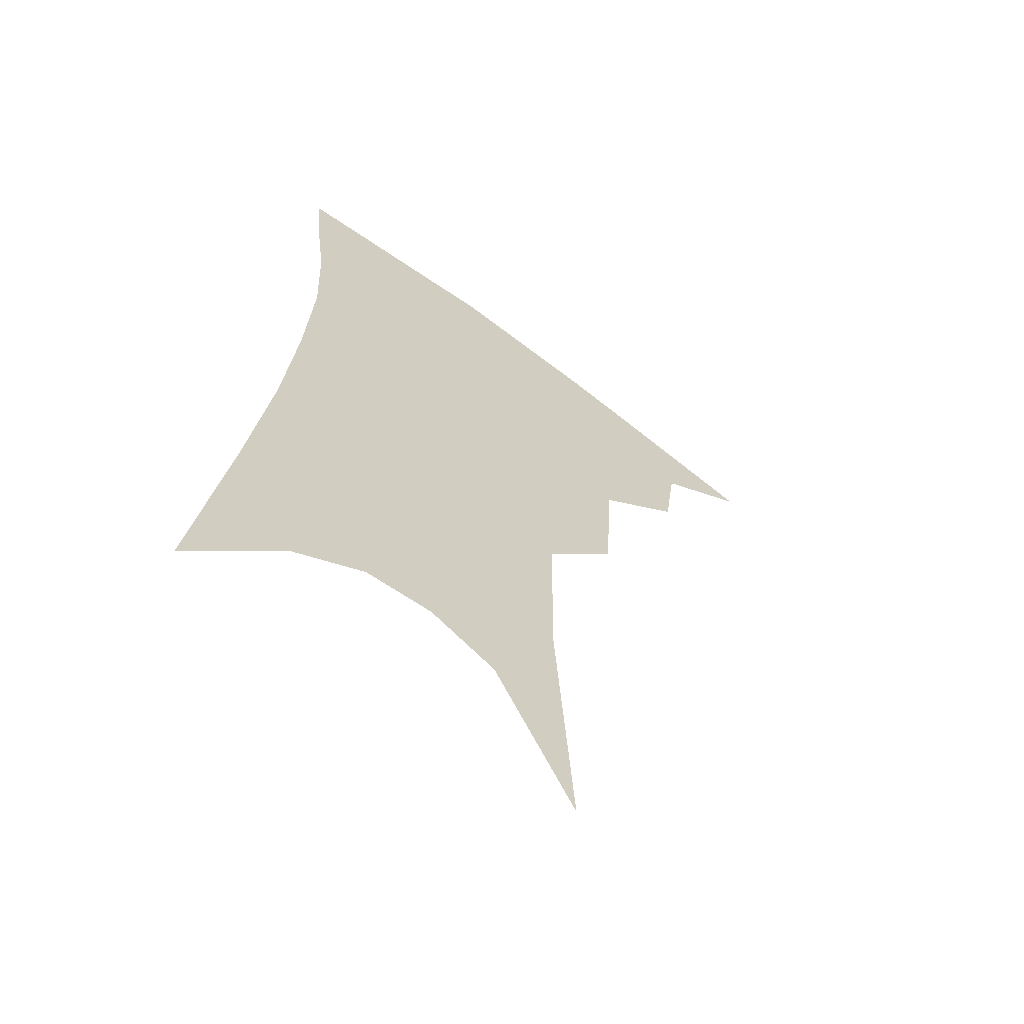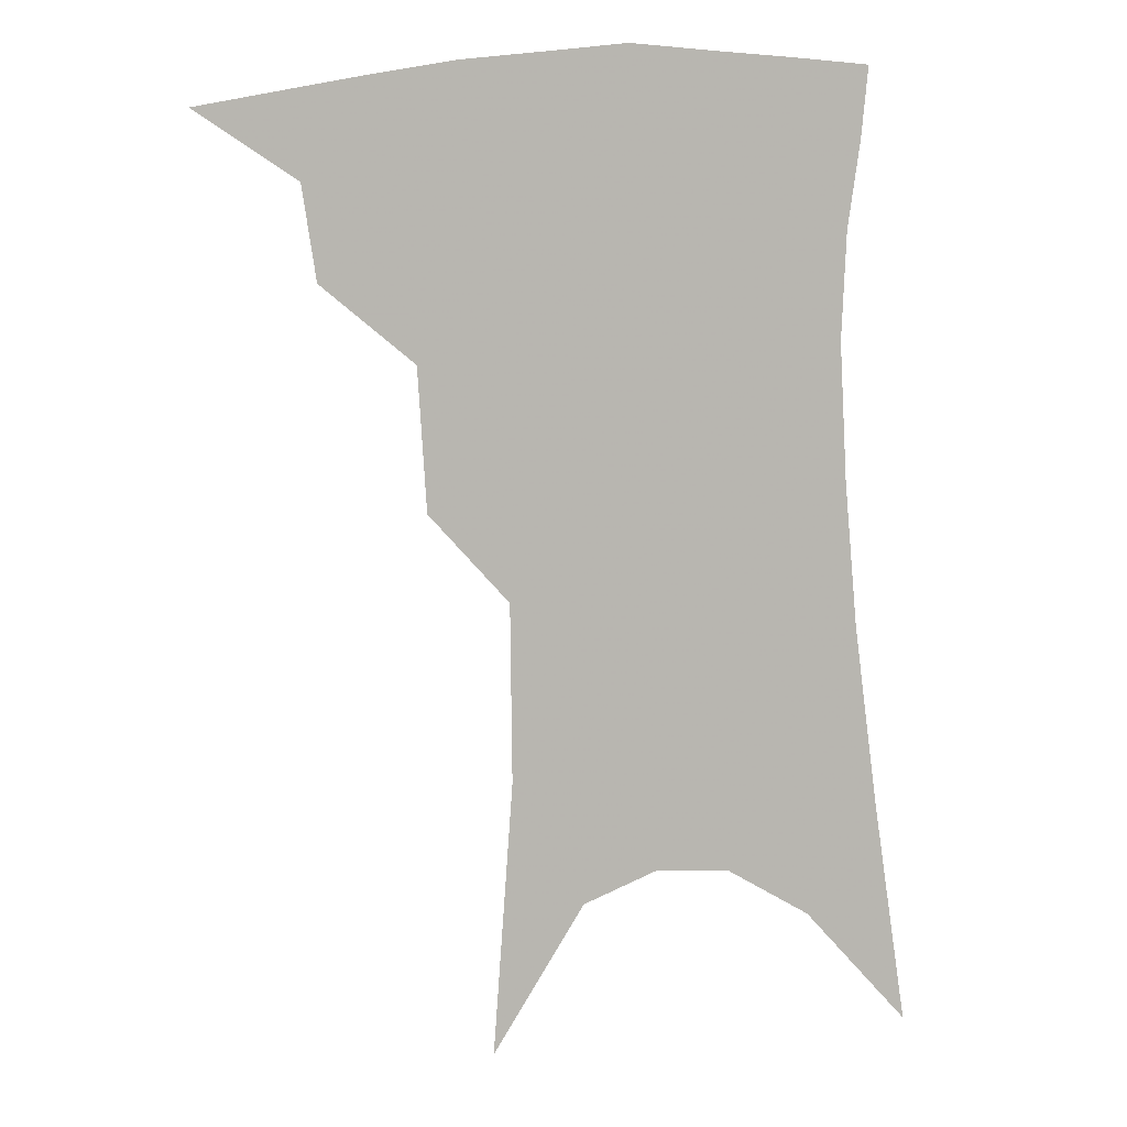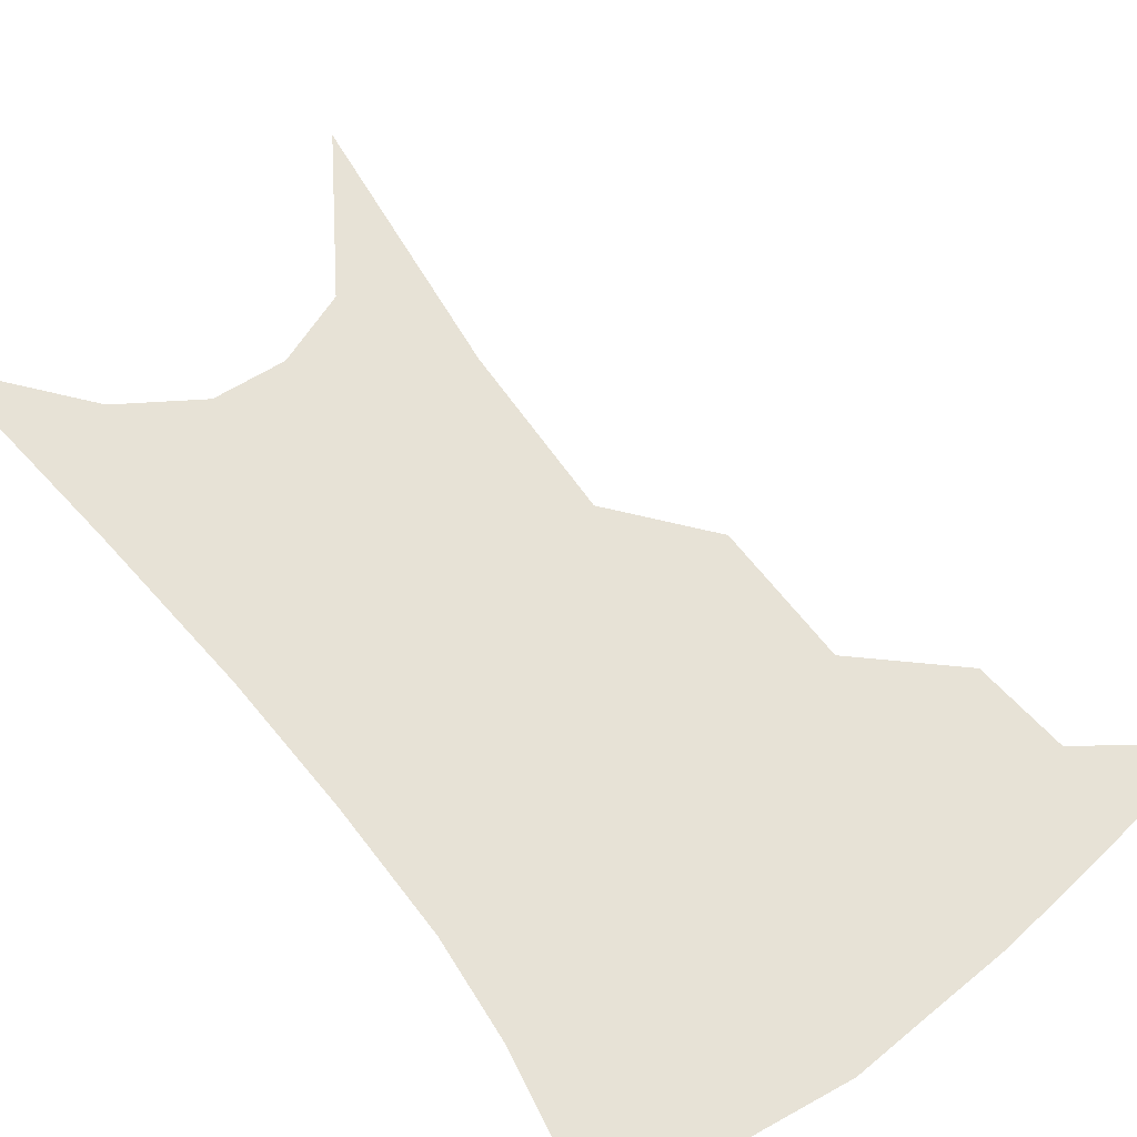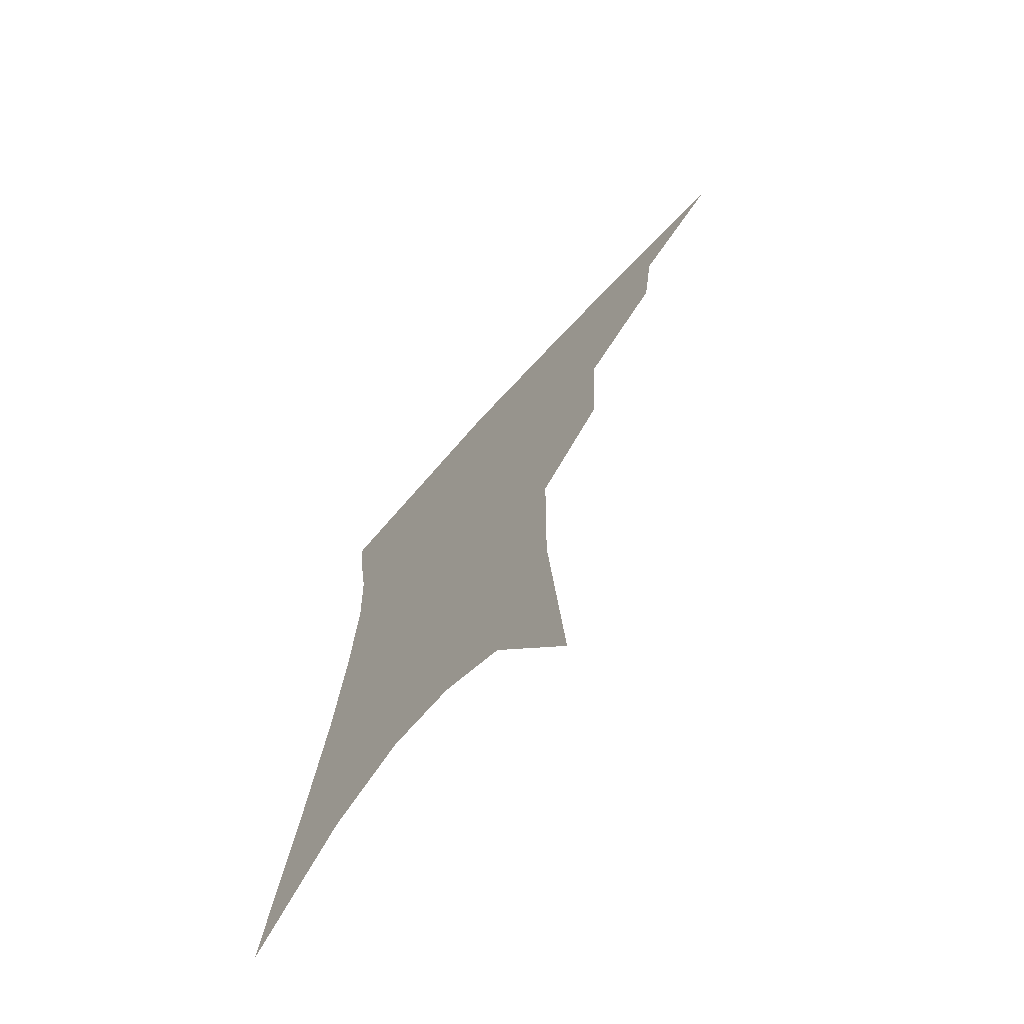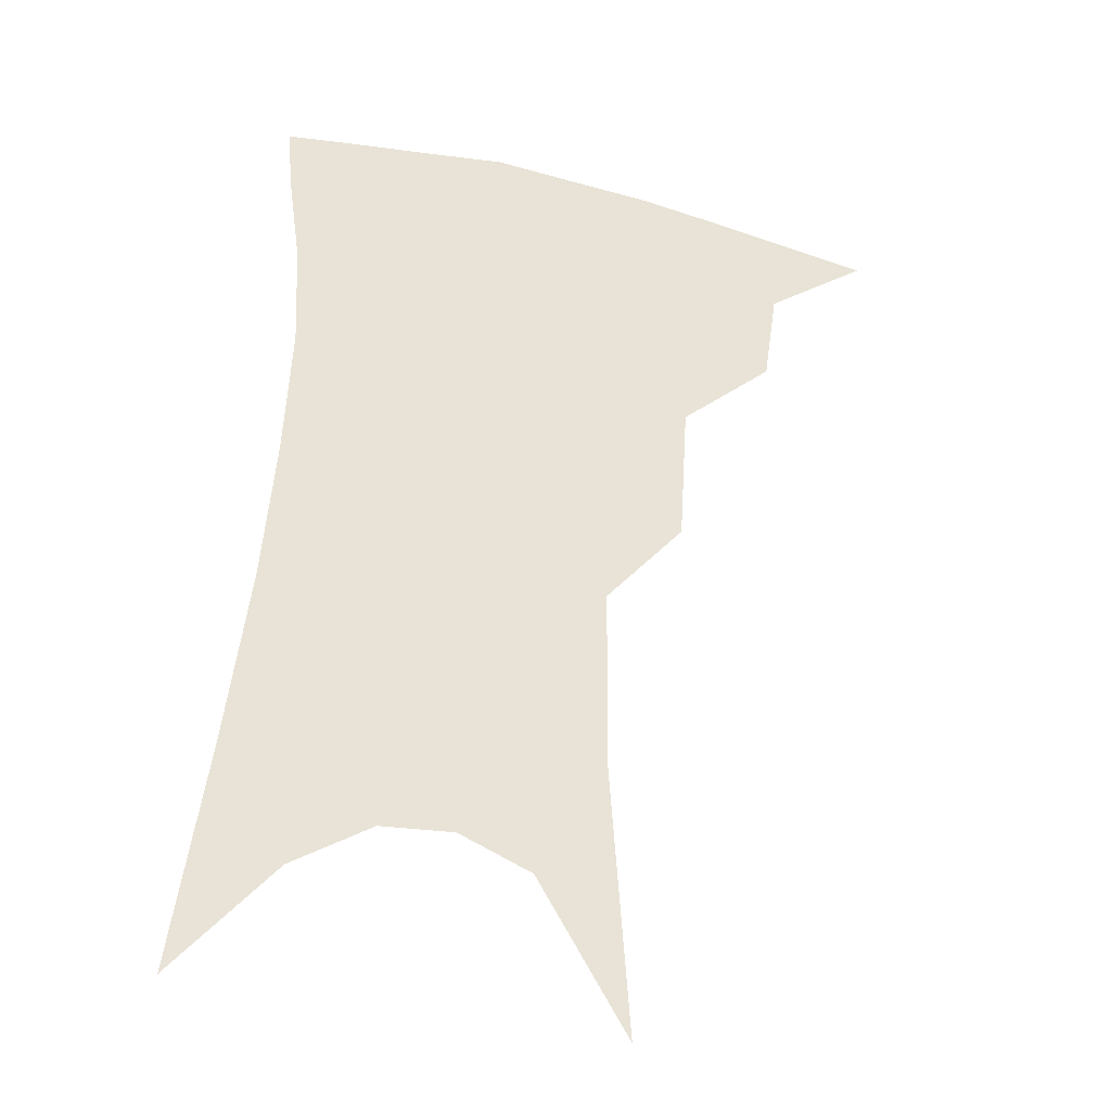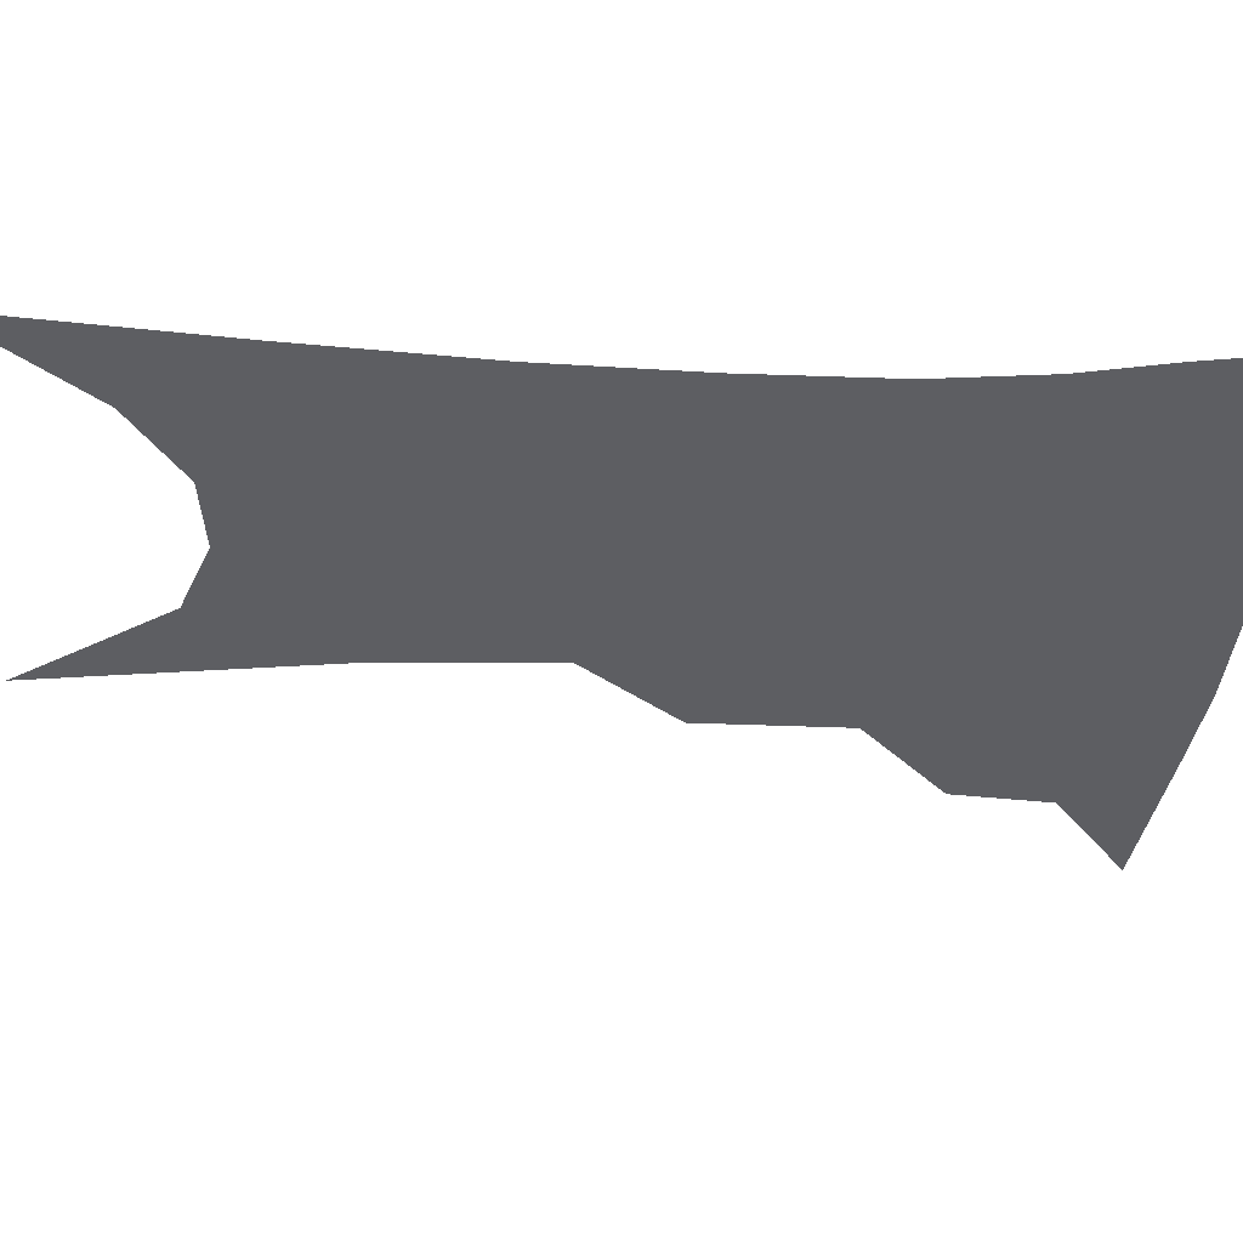
<metadata>
{"format":"obj","ext":"obj","renderer":"f3d","projection":"perspective","resolution":1024,"background":"white","views":[{"elev":-62.9,"azim":143.6,"up":"+Y"},{"elev":9.1,"azim":-7.4,"up":"+Y"},{"elev":63.7,"azim":145.9,"up":"+Z"},{"elev":-70.8,"azim":-131.7,"up":"+Y"},{"elev":-32.1,"azim":164.4,"up":"+Y"},{"elev":-39.1,"azim":90.6,"up":"+Z"}]}
</metadata>
<code>
v 481.9 342.5 0
v 514.2 297.1 0
v 510.4 323.5 0
v 505.7 347 0
v 542.7 235.4 0
v 540.2 275.4 0
v 536.6 303.9 0
v 533.2 328.2 0
v 528.8 351.2 0
v 559.9 82.75 0
v 565.4 160.5 0
v 564.9 210.6 0
v 562.7 252.3 0
v 560.8 285.2 0
v 558.6 310.1 0
v 555.5 332 0
v 551.6 355.1 0
v 585.2 125.1 0
v 585.3 179.4 0
v 583.4 223.7 0
v 581.8 261.4 0
v 580.6 289.5 0
v 579.5 313.2 0
v 578.6 334.7 0
v 574.9 357.4 0
v 605.5 134 0
v 603.6 185.8 0
v 601.4 228.5 0
v 600.2 264.5 0
v 599.9 292.5 0
v 600 315.4 0
v 599.7 336.3 0
v 597 359.7 0
v 626.2 133.2 0
v 621.8 188.6 0
v 619.4 229 0
v 618.4 262.6 0
v 618.6 291.4 0
v 619.6 315.5 0
v 620.5 336.8 0
v 620.9 357.7 0
v 648.8 119.9 0
v 641.8 179.3 0
v 638.6 220.7 0
v 637.1 256.2 0
v 636.7 289.8 0
v 638.5 315.5 0
v 640.9 336.2 0
v 641.9 356.1 0
v 677.2 88.02 0
v 667.8 151.7 0
v 661.2 201.9 0
v 657.6 242.4 0
v 655.5 280.8 0
v 656.7 310.6 0
v 660 334.9 0
v 661.7 354.4 0
v 721 361 0
f 3 4 1
f 6 7 2
f 2 7 3
f 7 8 3
f 3 8 4
f 8 9 4
f 12 13 5
f 5 13 6
f 13 14 6
f 6 14 7
f 14 15 7
f 7 15 8
f 15 16 8
f 8 16 9
f 16 17 9
f 10 18 11
f 18 19 11
f 11 19 12
f 19 20 12
f 12 20 13
f 20 21 13
f 13 21 14
f 21 22 14
f 14 22 15
f 22 23 15
f 15 23 16
f 23 24 16
f 16 24 17
f 24 25 17
f 18 26 19
f 26 27 19
f 19 27 20
f 27 28 20
f 20 28 21
f 28 29 21
f 21 29 22
f 29 30 22
f 22 30 23
f 30 31 23
f 23 31 24
f 31 32 24
f 24 32 25
f 32 33 25
f 26 34 27
f 34 35 27
f 27 35 28
f 35 36 28
f 28 36 29
f 36 37 29
f 29 37 30
f 37 38 30
f 30 38 31
f 38 39 31
f 31 39 32
f 39 40 32
f 32 40 33
f 40 41 33
f 34 42 35
f 42 43 35
f 35 43 36
f 43 44 36
f 36 44 37
f 44 45 37
f 37 45 38
f 45 46 38
f 38 46 39
f 46 47 39
f 39 47 40
f 47 48 40
f 40 48 41
f 48 49 41
f 42 50 43
f 50 51 43
f 43 51 44
f 51 52 44
f 44 52 45
f 52 53 45
f 45 53 46
f 53 54 46
f 46 54 47
f 54 55 47
f 47 55 48
f 55 56 48
f 48 56 49
f 56 57 49

</code>
